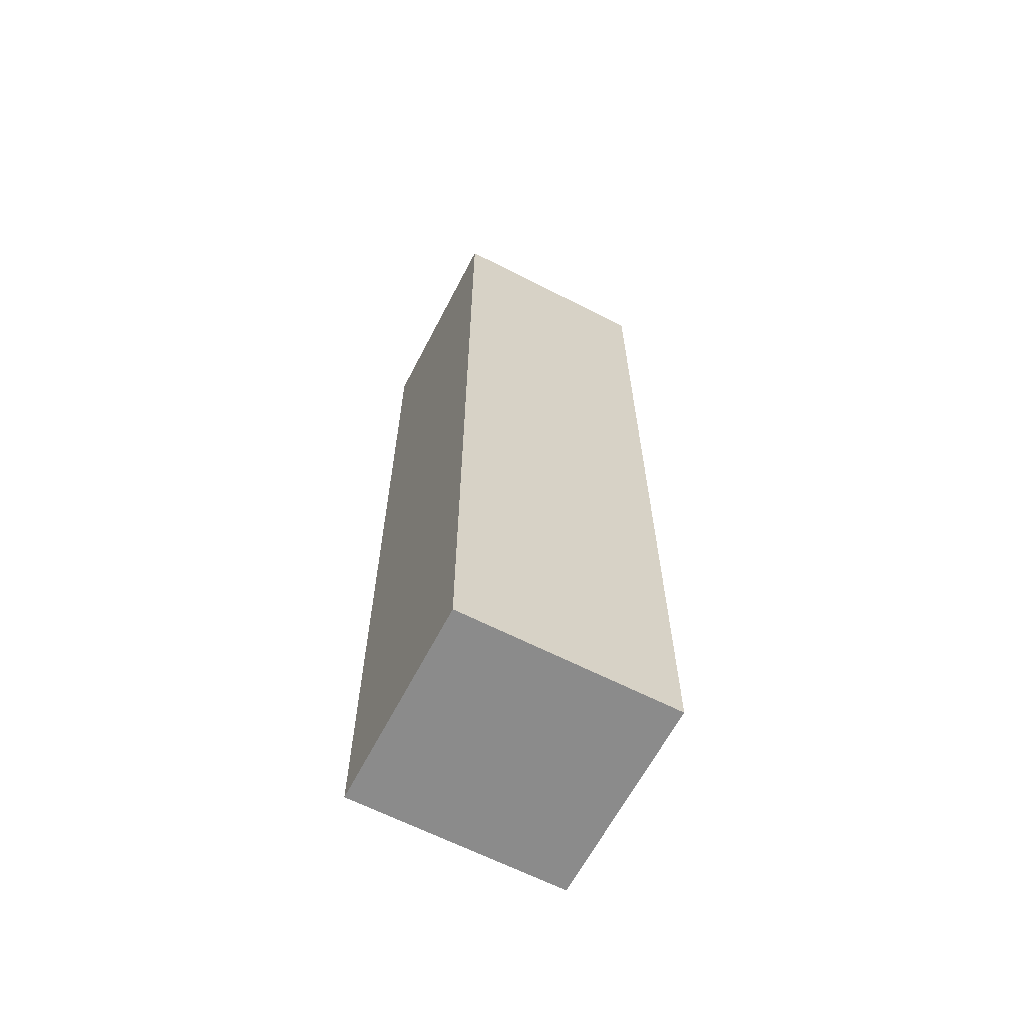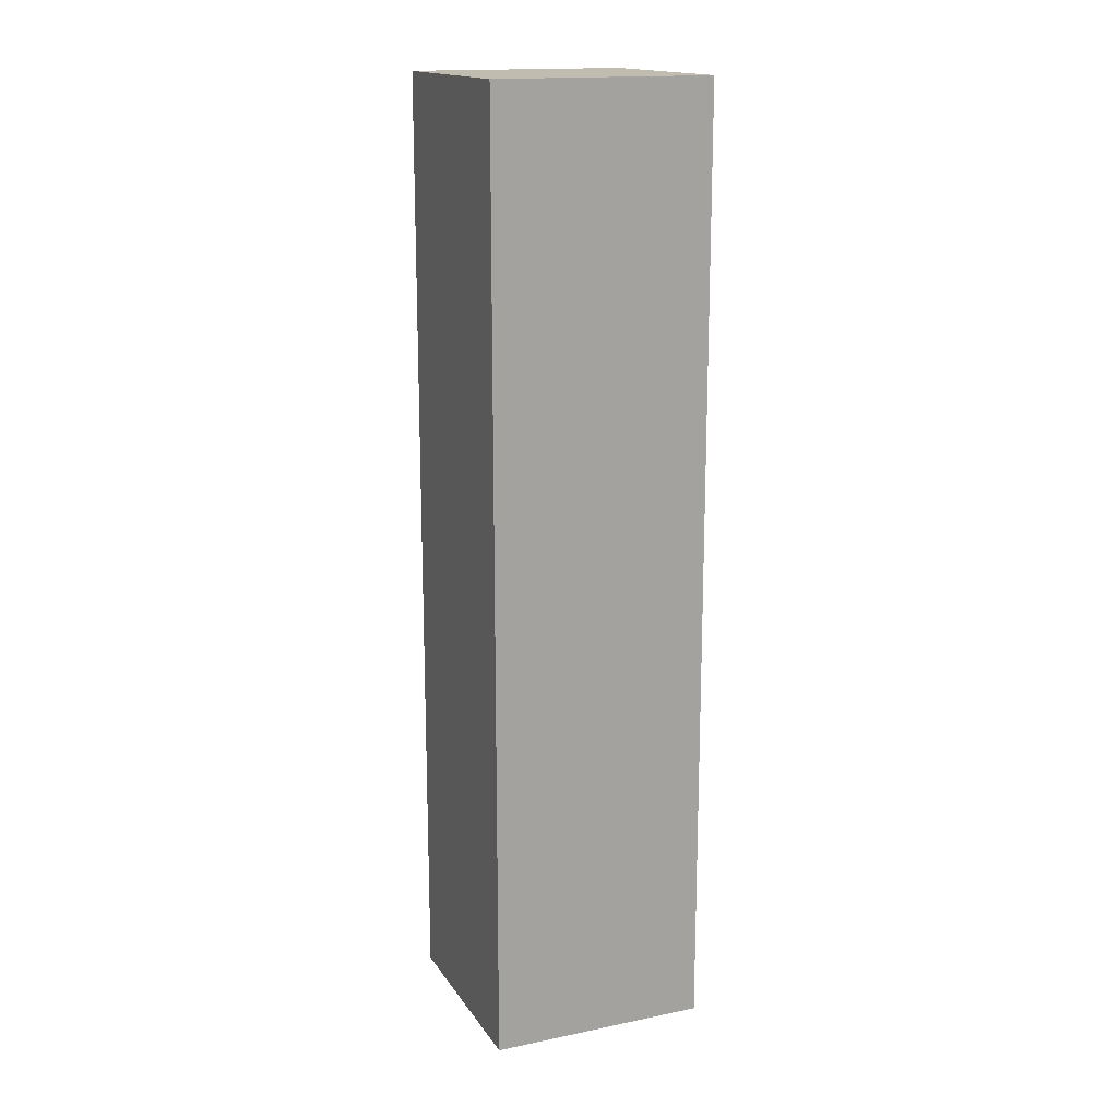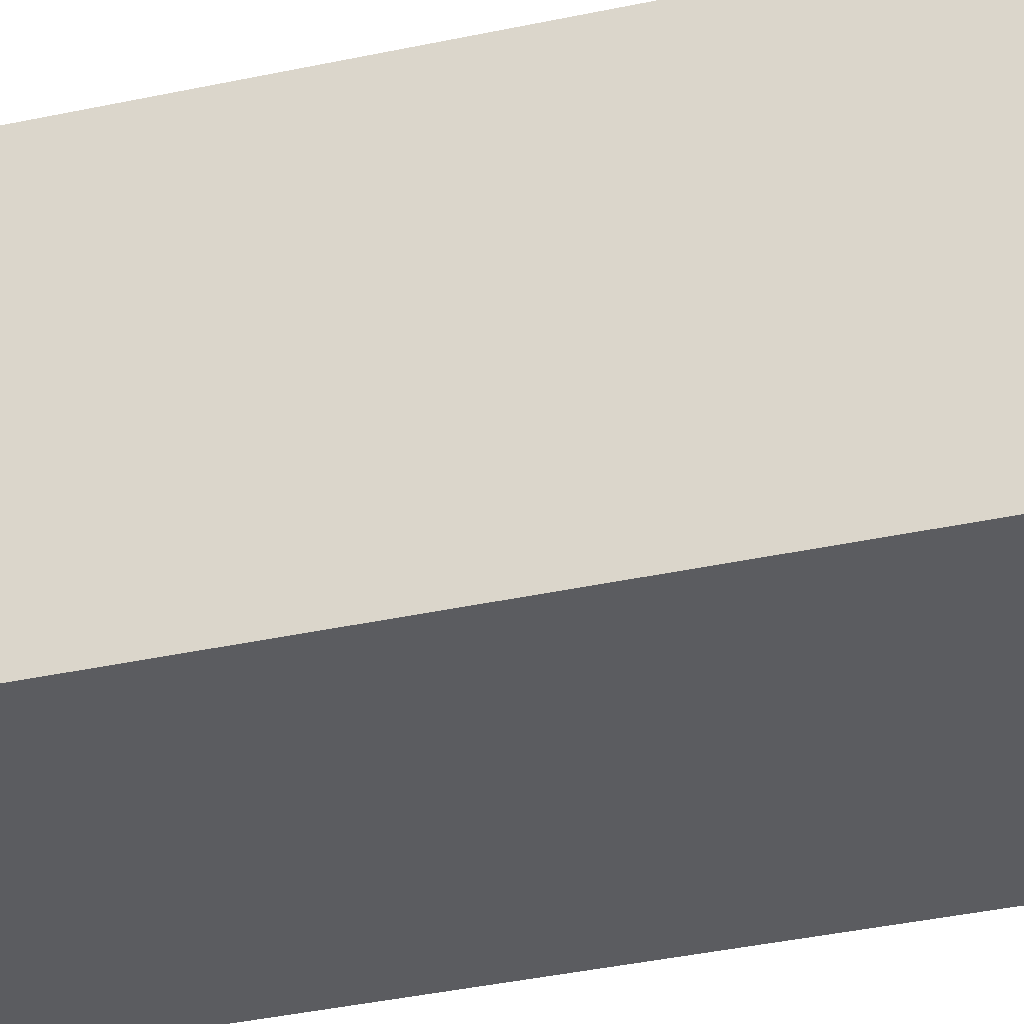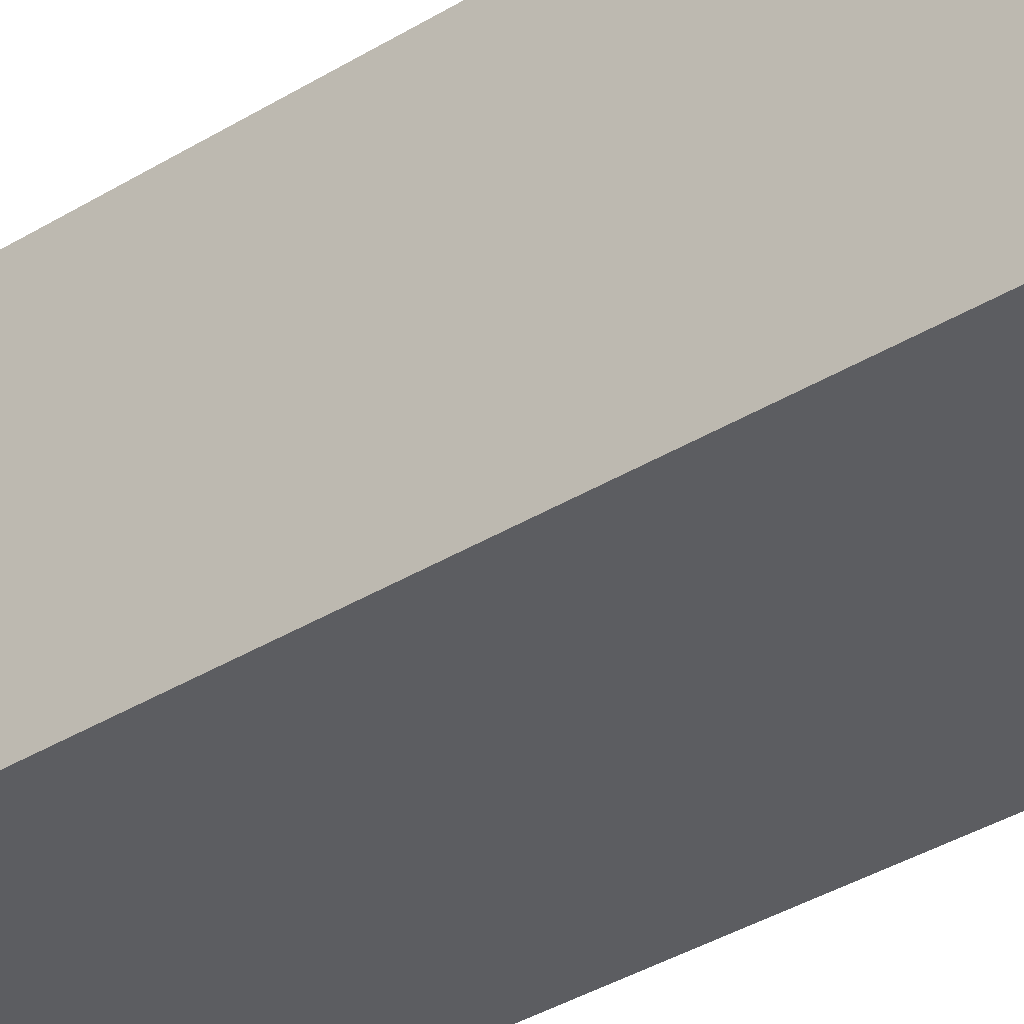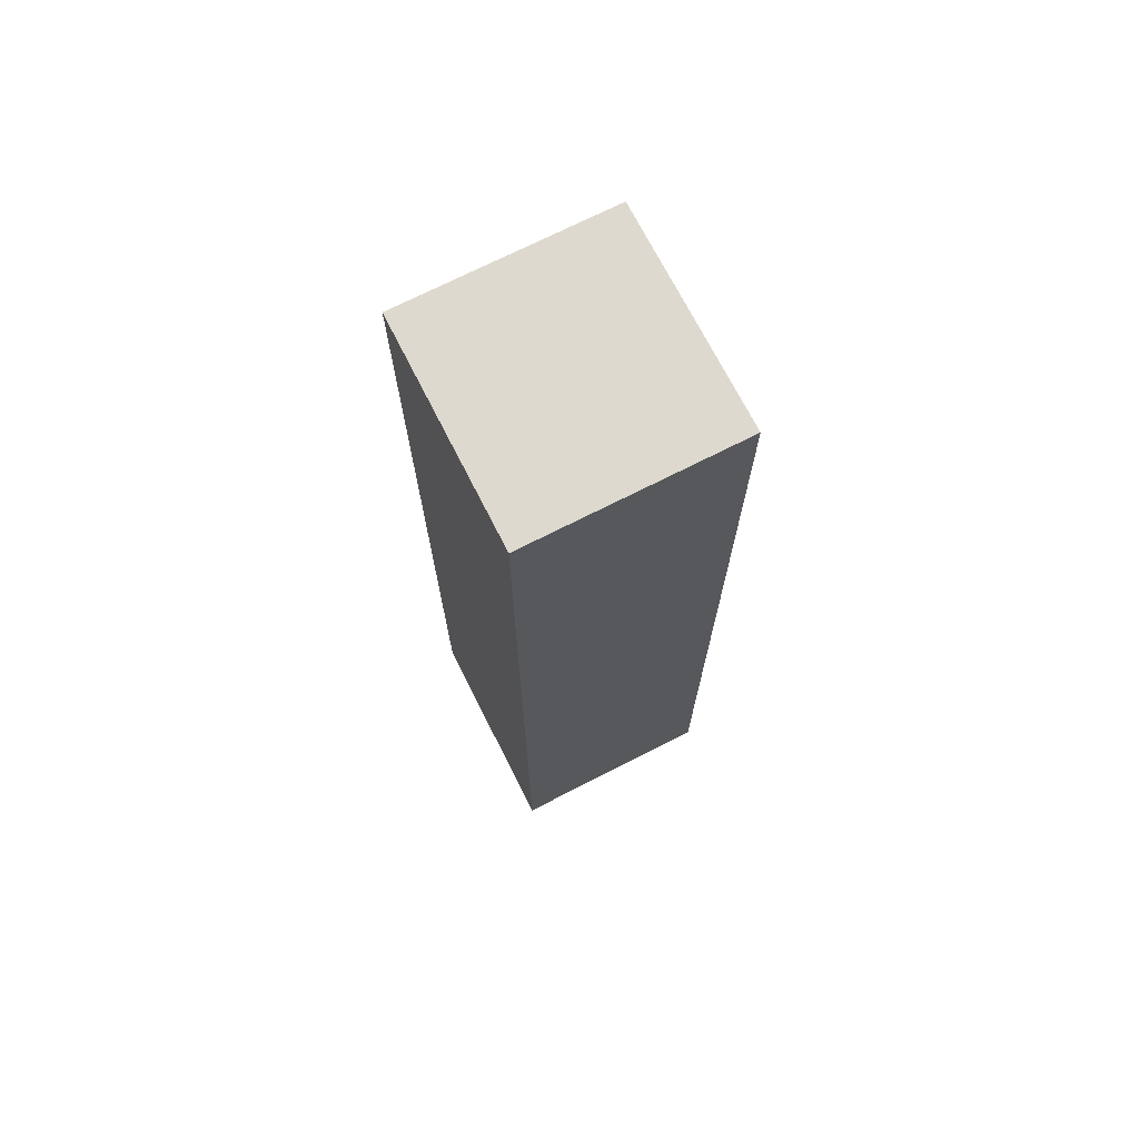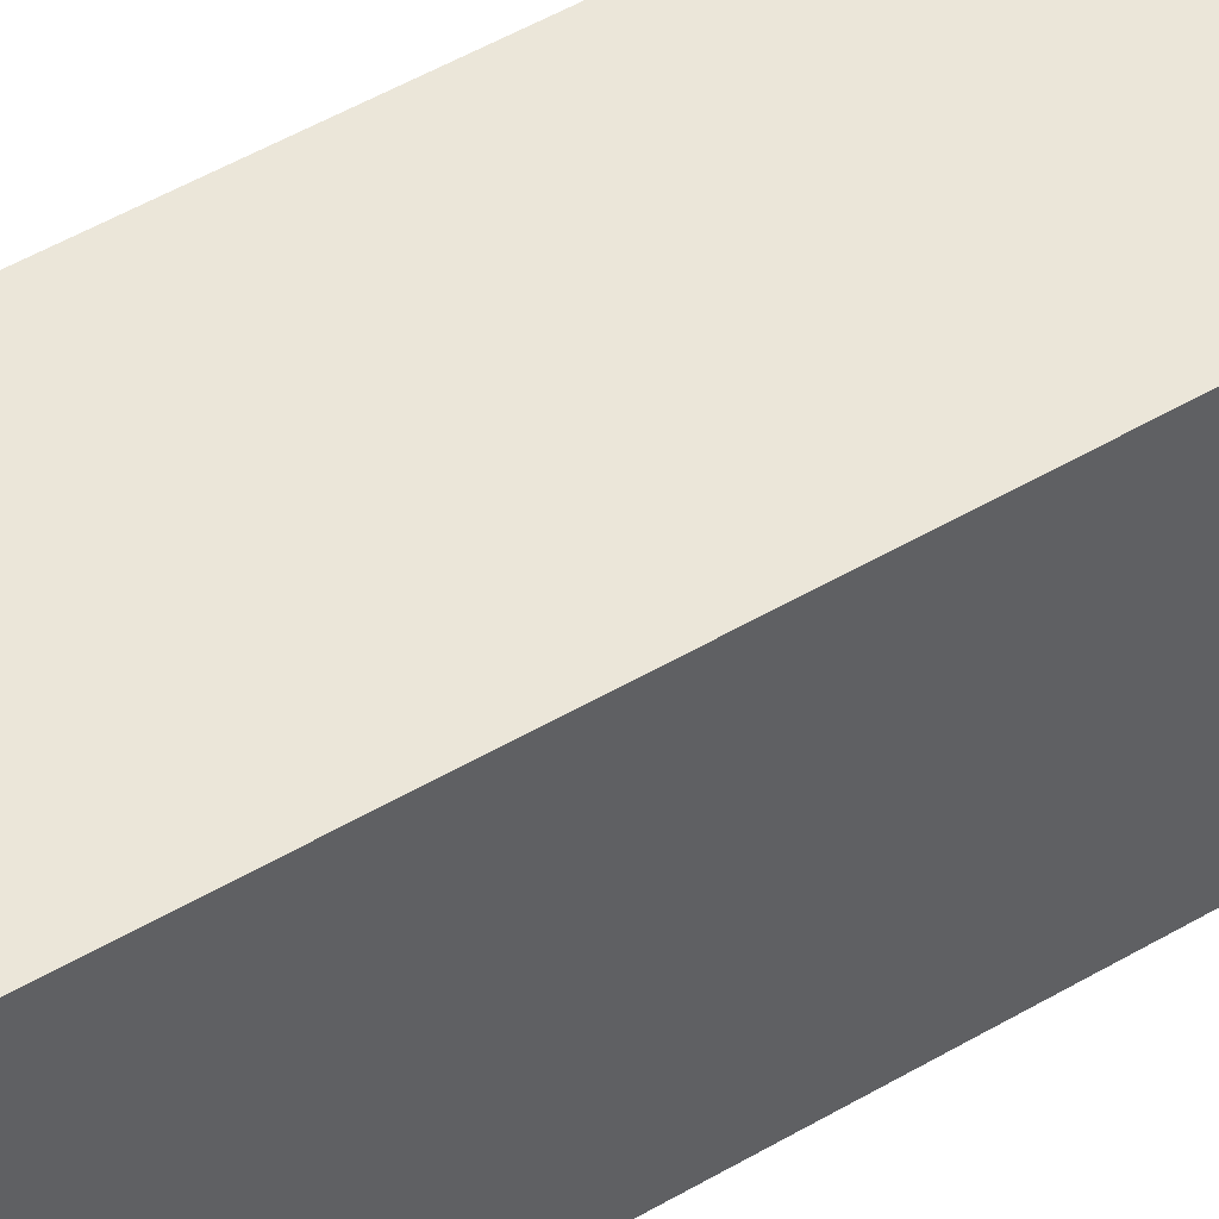
<metadata>
{"format":"obj","ext":"obj","renderer":"f3d","projection":"perspective","resolution":1024,"background":"white","views":[{"elev":-63.9,"azim":-114.8,"up":"+Y"},{"elev":16.3,"azim":69.9,"up":"+Y"},{"elev":-32.7,"azim":-72.6,"up":"+Z"},{"elev":-34.6,"azim":-50.0,"up":"+Z"},{"elev":71.6,"azim":-24.4,"up":"+Y"},{"elev":50.7,"azim":-122.7,"up":"+Z"}]}
</metadata>
<code>
v  2.217 10.02 -0.101
v  0.099 10.02 2.306
v  2.323 10.02 2.204
v  0 10.02 6.136e-16
v  0.099 -1.412e-16 2.306
v  2.323 -1.35e-16 2.204
v  2.217 6.184e-18 -0.101
v  0 0 0
g defaultobject
f 1 2 3
f 2 1 4
f 5 3 2
f 3 5 6
f 6 1 3
f 1 6 7
f 7 4 1
f 4 7 8
f 8 2 4
f 2 8 5
f 8 6 5
f 6 8 7

</code>
